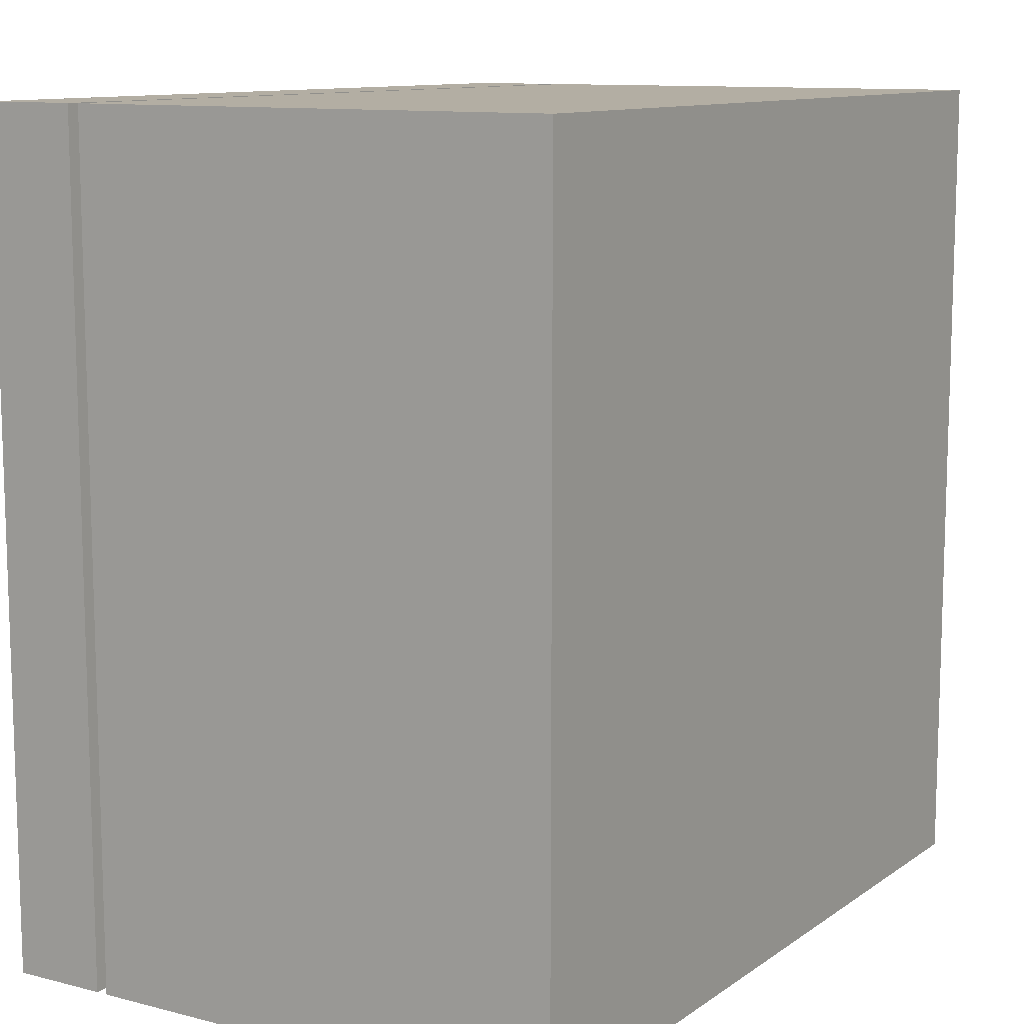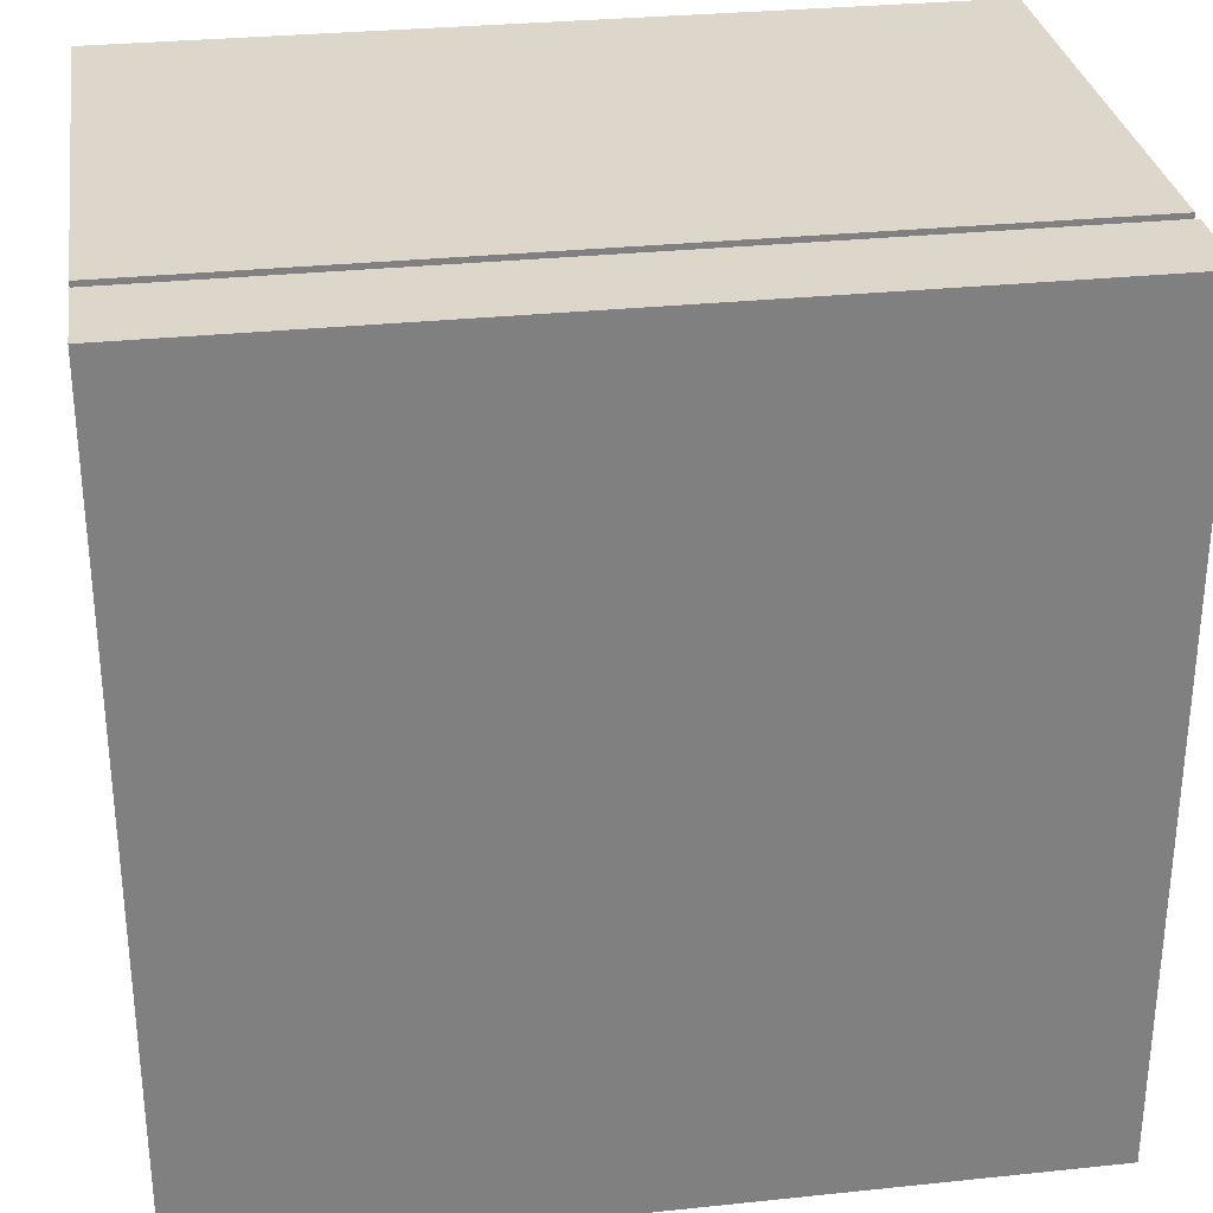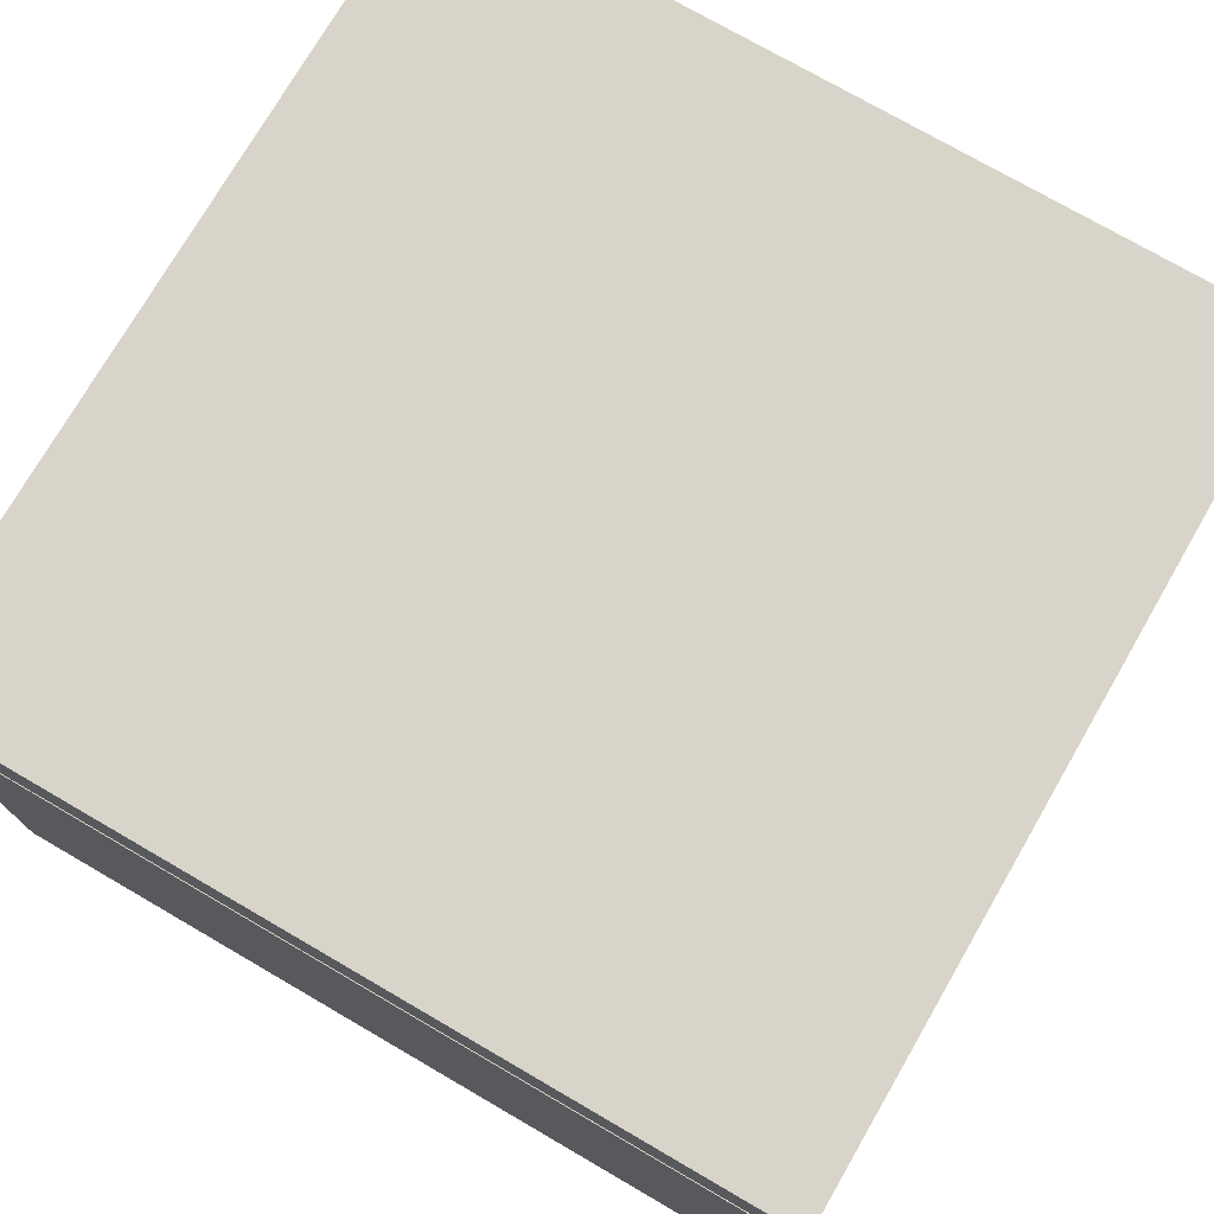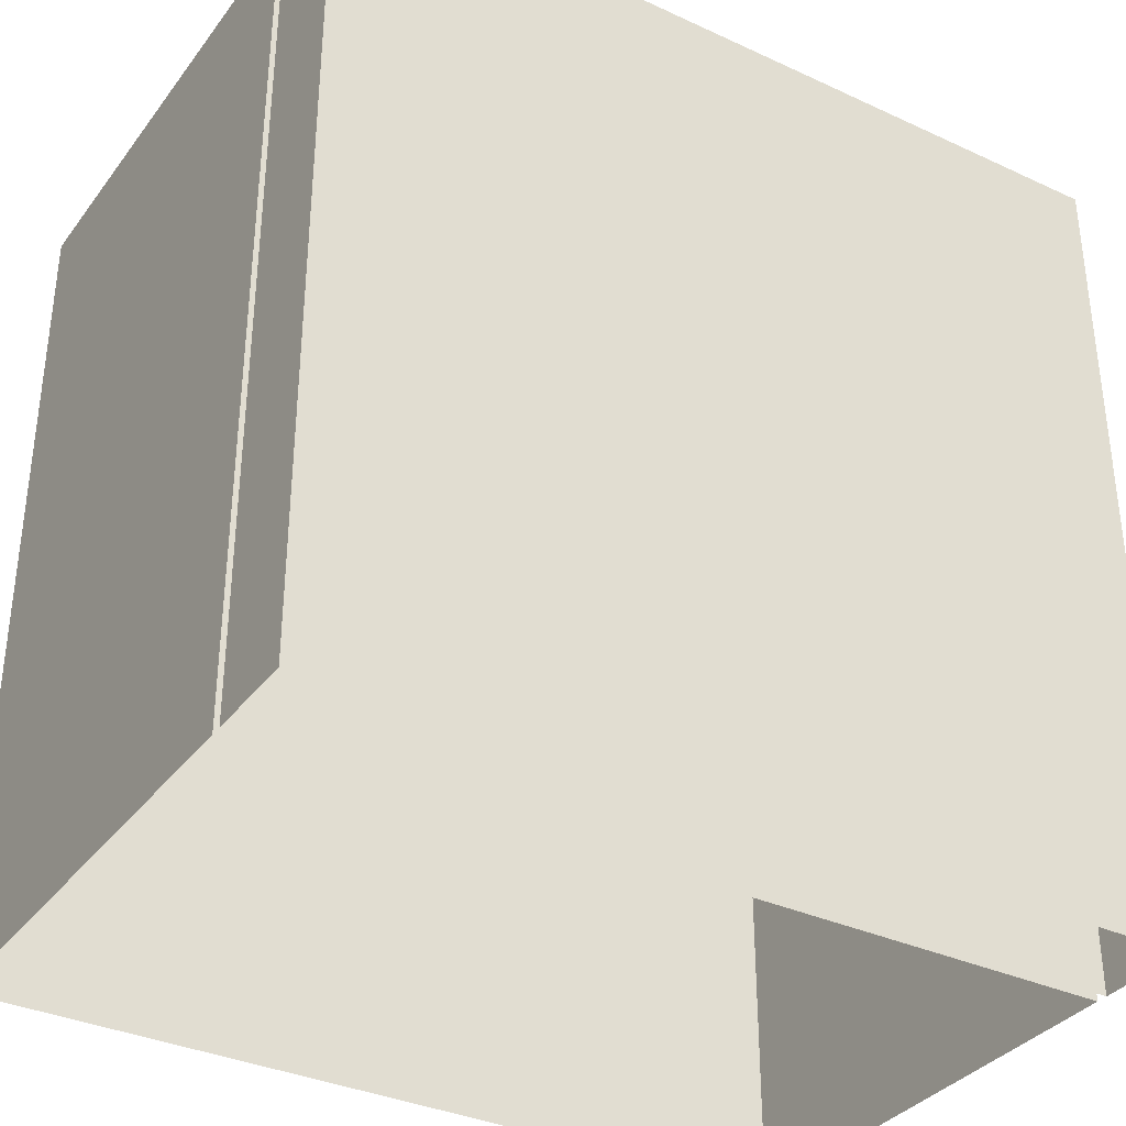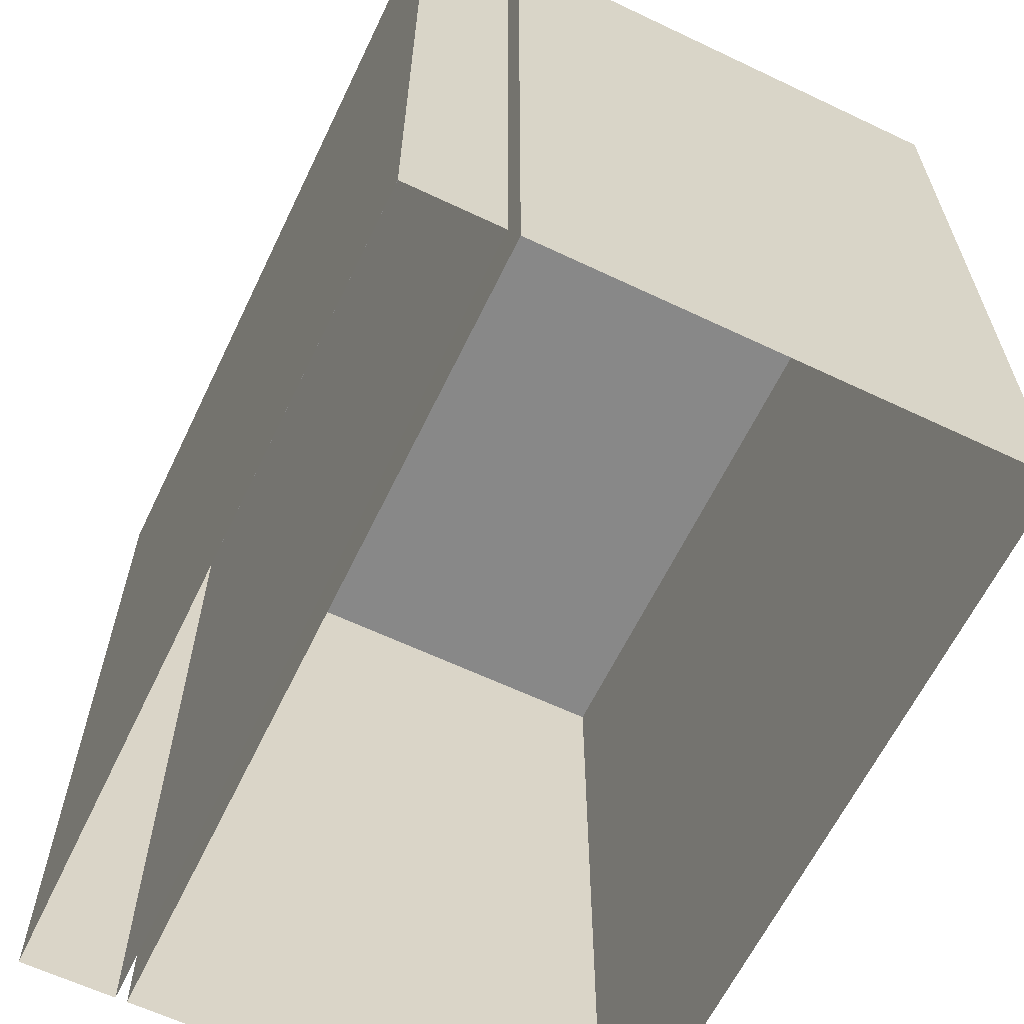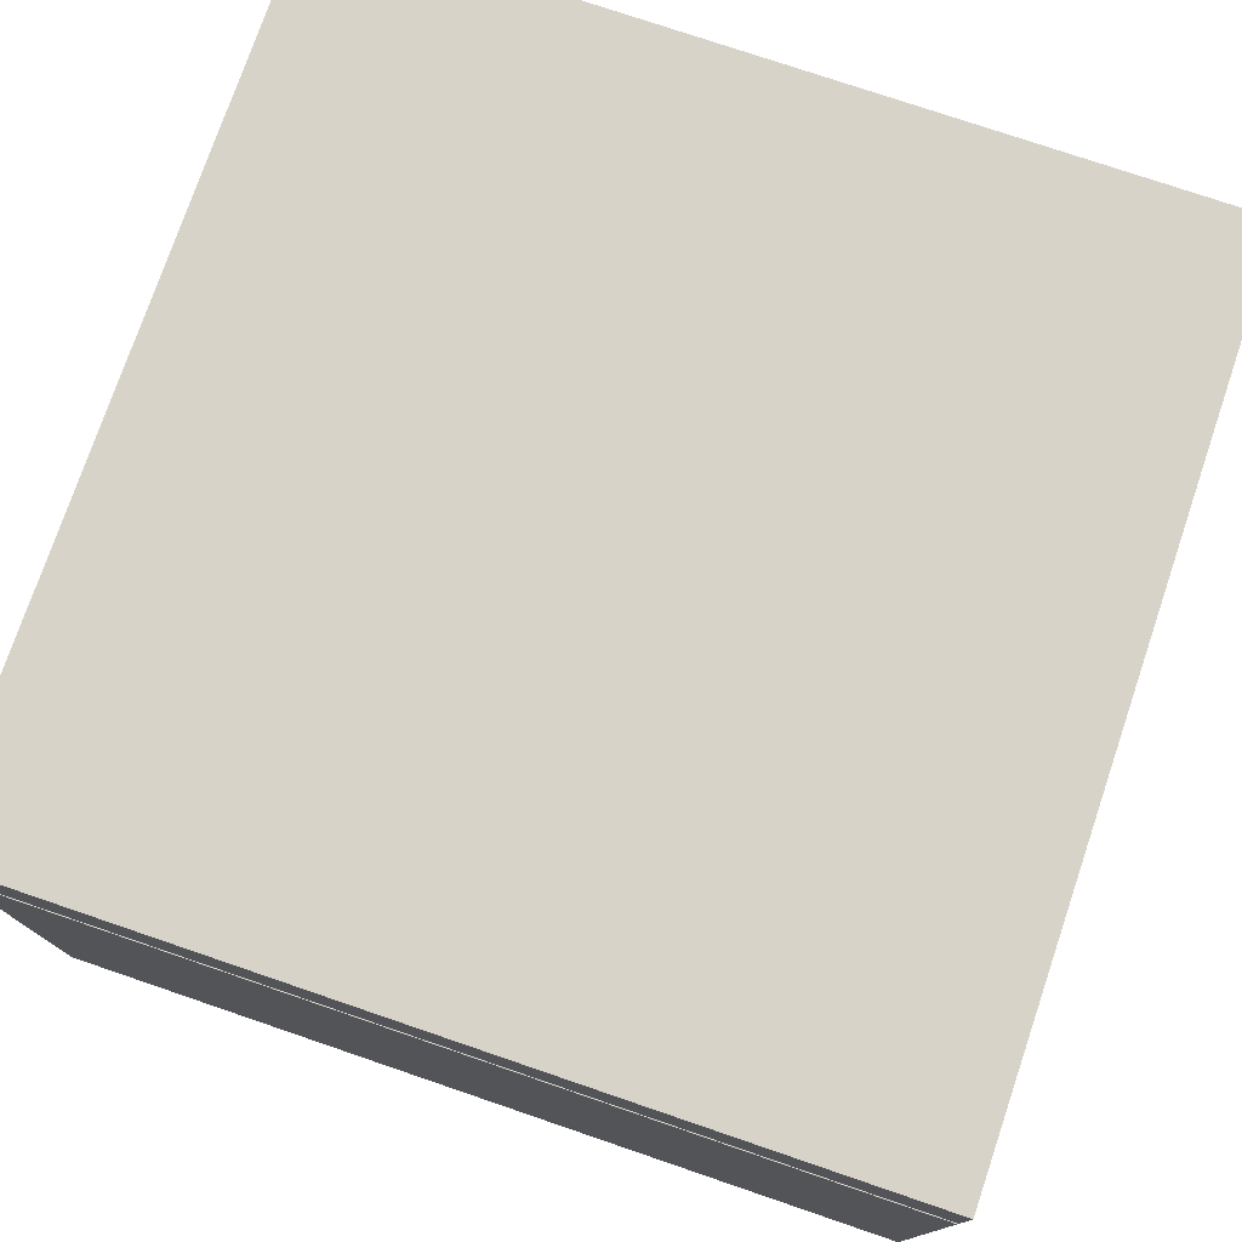
<metadata>
{"format":"obj","ext":"obj","renderer":"f3d","projection":"perspective","resolution":1024,"background":"white","views":[{"elev":11.0,"azim":122.0,"up":"+Y"},{"elev":30.4,"azim":-8.6,"up":"+Y"},{"elev":75.0,"azim":-149.9,"up":"+Z"},{"elev":-34.8,"azim":-31.7,"up":"+Y"},{"elev":-62.7,"azim":64.3,"up":"+Y"},{"elev":76.3,"azim":108.8,"up":"+Z"}]}
</metadata>
<code>
o PsDesk_318_1
v -0.7254 -0.2982 0.007848
v -0.1399 0.2882 0.007896
v -0.7253 0.2882 0.007693
v -0.1398 -0.2982 0.00805
v -0.7252 0.2882 -0.3373
v -0.1398 0.2882 -0.3371
v -0.1396 -0.2982 -0.3373
v -0.7253 -0.2982 -0.3375
v -0.7255 -0.2982 0.01588
v -0.7253 0.2882 0.0821
v -0.7253 0.2882 0.01604
v -0.7255 -0.2982 0.08226
v -0.1399 0.2882 0.0823
v -0.1399 0.2882 0.01624
v -0.1398 -0.2982 0.08246
v -0.1398 -0.2982 0.01608
f 1 2 3
f 1 4 2
f 9 10 11
f 9 12 10
f 5 2 6
f 5 3 2
f 11 13 14
f 11 10 13
f 15 14 13
f 15 16 14
f 7 5 6
f 7 8 5
f 16 11 14
f 16 9 11
f 8 3 5
f 8 1 3
f 12 13 10
f 12 15 13
f 4 6 2
f 4 7 6

</code>
